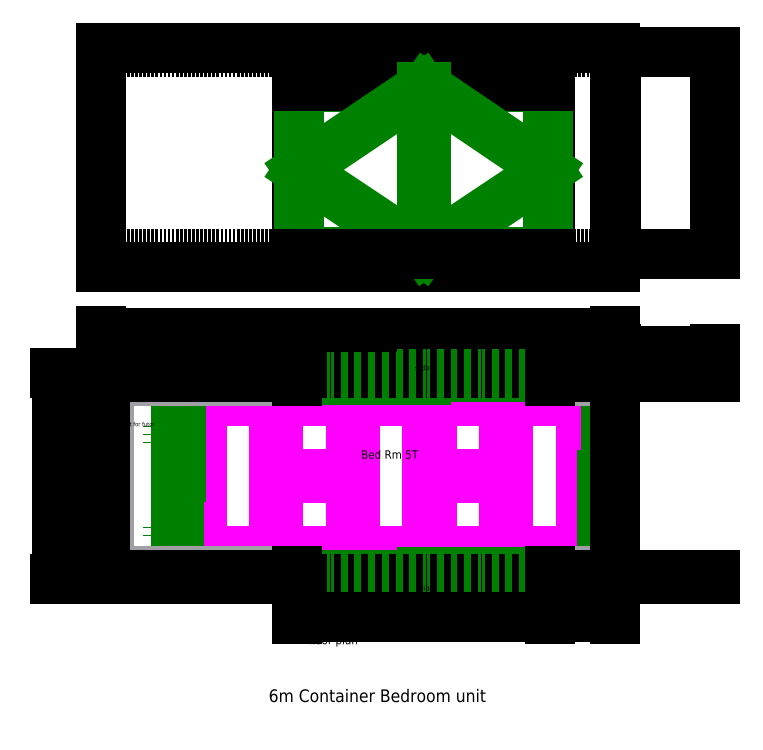
<metadata>
{"format":"dxf","ext":"dxf","renderer":"ezdxf+matplotlib","layout":"modelspace","background":"white","min_lineweight":24,"dpi":150}
</metadata>
<code>
0
SECTION
2
ENTITIES
0
DIMENSION
8
dimension
2
*D1
10
7307
20
2732
30
0
11
6722
21
2786
31
0
70
32
71
5
72
0
3
Standard
53
0
210
0
220
0
230
1
13
6137
23
2467
33
0
14
7307
24
2467
34
0
0
DIMENSION
8
dimension
2
*D2
10
-501.2
20
2467
30
0
11
-555
21
1248
31
0
70
32
71
5
72
0
3
Standard
53
0
210
0
220
0
230
1
13
20.94
23
29.38
33
0
14
20.94
24
2467
34
0
50
90
0
DIMENSION
8
dimension
2
*D3
10
-247
20
2423
30
0
11
-300.8
21
1248
31
0
70
32
71
5
72
0
3
Standard
53
0
210
0
220
0
230
1
13
64.94
23
73.38
33
0
14
64.94
24
2423
34
0
50
90
0
LINE
8
0
10
5957
20
73.38
11
5957
21
2423
0
LINE
8
wall
10
114.9
20
123.4
11
114.9
21
2373
0
LINE
8
cabinates
10
914.9
20
123.4
11
914.9
21
2373
0
LINE
8
cabinates
10
814.9
20
123.4
11
814.9
21
2373
0
MTEXT
8
text
10
202.2
20
1890
30
0
40
50
41
591.7
71
1
72
1
1
closet for futons
7
standard
210
0
220
0
230
1
50
0
73
2
44
1
0
DIMENSION
8
dimension
2
*D4
10
914.9
20
2607
30
0
11
514.9
21
2660
31
0
70
32
71
5
72
0
3
Standard
53
0
210
0
220
0
230
1
13
114.9
23
2373
33
0
14
914.9
24
2373
34
0
0
DIMENSION
8
dimension
2
*D5
10
6117
20
2946
30
0
11
3069
21
2999
31
0
70
32
71
5
72
0
3
Standard
53
0
210
0
220
0
230
1
13
20.94
23
2467
33
0
14
6117
24
2467
34
0
0
LINE
8
tatami182
10
5740
20
2158
11
5740
21
338.4
0
LINE
8
tatami182
10
5740
20
338.4
11
4830
21
338.4
0
LINE
8
tatami182
10
4830
20
2158
11
5740
21
2158
0
LINE
8
tatami182
10
4830
20
2158
11
4830
21
1248
0
LINE
8
tatami182
10
3920
20
1248
11
3920
21
2158
0
LINE
8
tatami182
10
3920
20
2158
11
4830
21
2158
0
LINE
8
tatami182
10
4830
20
1248
11
4830
21
338.4
0
LINE
8
tatami182
10
3920
20
1248
11
4830
21
1248
0
LINE
8
tatami182
10
3920
20
2158
11
3920
21
338.4
0
LINE
8
tatami182
10
3920
20
338.4
11
3010
21
338.4
0
LINE
8
tatami182
10
3010
20
338.4
11
3010
21
2158
0
LINE
8
tatami182
10
3010
20
2158
11
3920
21
2158
0
LINE
8
tatami182
10
3010
20
2158
11
3010
21
1248
0
LINE
8
tatami182
10
3010
20
1248
11
2100
21
1248
0
LINE
8
tatami182
10
2100
20
2158
11
3010
21
2158
0
LINE
8
tatami182
10
2100
20
1248
11
3010
21
1248
0
LINE
8
tatami182
10
3010
20
1248
11
3010
21
338.4
0
LINE
8
tatami182
10
3010
20
338.4
11
2100
21
338.4
0
LINE
8
tatami182
10
2100
20
2158
11
2100
21
338.4
0
LINE
8
tatami182
10
3895
20
1248
11
3895
21
2133
0
LINE
8
tatami182
10
3035
20
363.4
11
3035
21
2133
0
LINE
8
tatami182
10
3895
20
363.4
11
3895
21
1248
0
LINE
8
tatami182
10
4855
20
363.4
11
4855
21
2133
0
LINE
8
tatami182
10
5715
20
2133
11
5715
21
363.4
0
LINE
8
tatami182
10
5715
20
363.4
11
4855
21
363.4
0
LINE
8
tatami182
10
4855
20
2133
11
5715
21
2133
0
LINE
8
tatami182
10
3945
20
1273
11
3945
21
2133
0
LINE
8
tatami182
10
4805
20
1273
11
4805
21
2133
0
LINE
8
tatami182
10
4805
20
1273
11
3945
21
1273
0
LINE
8
tatami182
10
3895
20
363.4
11
3035
21
363.4
0
LINE
8
tatami182
10
3945
20
2133
11
4805
21
2133
0
LINE
8
tatami182
10
3035
20
2133
11
3895
21
2133
0
LINE
8
tatami182
10
2985
20
1273
11
2985
21
2133
0
LINE
8
tatami182
10
2985
20
1223
11
2985
21
363.4
0
LINE
8
tatami182
10
2985
20
363.4
11
2125
21
363.4
0
LINE
8
tatami182
10
2985
20
1223
11
2125
21
1223
0
LINE
8
tatami182
10
2985
20
1273
11
2125
21
1273
0
LINE
8
tatami182
10
2125
20
1273
11
2125
21
2133
0
LINE
8
tatami182
10
2125
20
363.4
11
2125
21
1223
0
LINE
8
tatami182
10
2125
20
2133
11
2985
21
2133
0
INSERT
8
tatami182
2
tatami182vert
10
1190
20
338.4
30
0
41
10
42
10
43
0
50
0
70
1
71
1
44
0
45
0
0
INSERT
8
tatami182
2
tatami182Half
10
3920
20
338.4
30
0
41
10
42
10
43
0
50
0
70
1
71
1
44
0
45
0
0
DIMENSION
8
dimension
2
*D6
10
6017
20
2763
30
0
11
3041
21
2817
31
0
70
32
71
5
3
Standard
53
0
210
0
220
0
230
1
13
64.94
23
2423
33
0
14
6017
24
2373
34
0
0
LINE
8
doors
10
6017
20
2363
11
6067
21
2363
0
LINE
8
doors
10
6017
20
1248
11
6017
21
2363
0
LINE
8
doors
10
5967
20
133.4
11
6017
21
133.4
0
LINE
8
doors
10
6017
20
133.4
11
6017
21
1248
0
LINE
8
doors
10
6017
20
1263
11
5967
21
1263
0
LINE
8
doors
10
6067
20
1233
11
6017
21
1233
0
LINE
8
doors
10
6067
20
2363
11
6067
21
1233
0
LINE
8
doors
10
5967
20
1263
11
5967
21
133.4
0
LINE
8
doors
10
974.9
20
1238
11
949.9
21
1238
0
LINE
8
doors
10
944.9
20
1258
11
919.9
21
1258
0
LINE
8
doors
10
949.9
20
2363
11
974.9
21
2363
0
LINE
8
doors
10
949.9
20
1238
11
949.9
21
2363
0
LINE
8
doors
10
974.9
20
2363
11
974.9
21
1238
0
LINE
8
doors
10
919.9
20
1258
11
919.9
21
133.4
0
LINE
8
doors
10
944.9
20
133.4
11
944.9
21
1258
0
LINE
8
doors
10
919.9
20
133.4
11
944.9
21
133.4
0
MTEXT
8
text
10
5880
20
1177
30
0
40
60
41
206.7
71
1
72
1
1
slider
7
standard
210
0
220
0
230
1
50
90
73
2
44
1
0
MTEXT
8
text
10
2486
20
-647.9
30
0
40
100
41
652.8
71
1
72
1
1
floor plan
7
standard
210
0
220
0
230
1
50
0
73
2
44
1
0
MTEXT
8
text
10
3048
20
3588
30
0
40
100
41
919.5
71
1
72
1
1
side elevation
7
standard
210
0
220
0
230
1
50
0
73
2
44
1
0
MTEXT
8
text
10
606
20
3960
30
0
40
60
41
1022
71
1
72
1
1
container ruff foor level
7
standard
210
0
220
0
230
1
50
0
73
2
44
1
0
MTEXT
8
text
10
2012
20
-1284
30
0
40
150
41
2738
71
1
72
1
1
6m Container Bedroom unit
7
standard
210
0
220
0
230
1
50
0
73
2
44
1
0
MTEXT
8
text
10
3108
20
1554
30
0
40
100
41
716.7
71
1
72
1
1
Bed Rm 5T
7
standard
210
0
220
0
230
1
50
0
73
2
44
1
0
LINE
8
doors
10
5342
20
78.38
11
5342
21
113.4
0
LINE
8
doors
10
2364
20
78.38
11
5342
21
78.38
0
LINE
8
doors
10
2364
20
78.38
11
2364
21
43.38
0
LINE
8
doors
10
3827
20
113.4
11
5342
21
113.4
0
LINE
8
doors
10
2364
20
43.38
11
3877
21
43.38
0
LINE
8
doors
10
3827
20
113.4
11
3827
21
78.38
0
LINE
8
doors
10
3877
20
78.38
11
3877
21
43.38
0
INSERT
8
doors
2
slider3000
10
5352
20
2467
30
0
41
1
42
1
43
0
50
0
70
1
71
1
44
0
45
0
0
LINE
8
wall
10
5352
20
2373
11
6117
21
2373
0
LINE
8
wall
10
114.9
20
2373
11
2352
21
2373
0
LINE
8
wall
10
114.9
20
123.4
11
2352
21
123.4
0
LINE
8
wall
10
5352
20
123.4
11
6117
21
123.4
0
LINE
8
0
10
5352
20
73.38
11
5352
21
123.4
0
LINE
8
0
10
2352
20
73.38
11
2352
21
123.4
0
LINE
8
0
10
2352
20
2373
11
2352
21
2423
0
LINE
8
0
10
5352
20
2373
11
5352
21
2423
0
LINE
8
container
10
20.94
20
29.38
11
20.94
21
2467
0
LINE
8
container
10
6117
20
29.38
11
6117
21
2467
0
LINE
8
container
10
64.94
20
73.38
11
64.94
21
2423
0
LINE
8
container
10
6137
20
2467
11
7307
21
2467
0
LINE
8
container
10
6137
20
2427
11
7307
21
2427
0
LINE
8
container
10
6137
20
29.38
11
7307
21
29.38
0
LINE
8
container
10
6137
20
69.38
11
7307
21
69.38
0
LINE
8
container
10
7307
20
2467
11
7307
21
2427
0
LINE
8
container
10
6137
20
2467
11
6137
21
2427
0
LINE
8
container
10
7307
20
29.38
11
7307
21
69.38
0
LINE
8
container
10
20.94
20
6276
11
6117
21
6276
0
LINE
8
container
10
6137
20
6276
11
7307
21
6276
0
LINE
8
container
10
6137
20
3881
11
7307
21
3881
0
LINE
8
container
10
6117
20
3731
11
6117
21
6331
0
LINE
8
container
10
20.94
20
3731
11
20.94
21
6331
0
LINE
8
container
10
20.94
20
6331
11
6117
21
6331
0
LINE
8
container
10
20.94
20
3731
11
6117
21
3731
0
LINE
8
container
10
6137
20
3881
11
6137
21
6276
0
LINE
8
container
10
7307
20
3881
11
7307
21
6276
0
LINE
8
container
10
64.94
20
2423
11
2352
21
2423
0
LINE
8
container
10
64.94
20
73.38
11
2352
21
73.38
0
LINE
8
container
10
5352
20
73.38
11
6117
21
73.38
0
LINE
8
container
10
5352
20
2423
11
6117
21
2423
0
LINE
8
container
10
5352
20
2467
11
6117
21
2467
0
LINE
8
container
10
20.94
20
2467
11
2352
21
2467
0
LINE
8
container
10
20.94
20
29.38
11
2352
21
29.38
0
LINE
8
container
10
5352
20
29.38
11
6117
21
29.38
0
LINE
8
container
10
2352
20
2467
11
5352
21
2467
0
LINE
8
container
10
2352
20
29.38
11
5352
21
29.38
0
LINE
8
container
10
5352
20
29.38
11
5352
21
73.38
0
LINE
8
container
10
2352
20
29.38
11
2352
21
73.38
0
LINE
8
container
10
2352
20
2423
11
2352
21
2467
0
LINE
8
container
10
5352
20
2423
11
5352
21
2467
0
DIMENSION
8
dimension
2
*D7
10
5352
20
-426.9
30
0
11
5734
21
-373.1
31
0
70
32
71
5
3
Standard
53
0
210
0
220
0
230
1
13
6117
23
29.38
33
0
14
5352
24
29.38
34
0
0
DIMENSION
8
dimension
2
*D8
10
2352
20
-427.1
30
0
11
3852
21
-373.3
31
0
70
32
71
5
3
Standard
53
0
210
0
220
0
230
1
13
5352
23
29.38
33
0
14
2352
24
29.38
34
0
0
MTEXT
8
text
10
3750
20
2565
30
0
40
60
41
206.7
71
1
72
1
1
slider
7
standard
210
0
220
0
230
1
50
0
73
2
44
1
0
MTEXT
8
text
10
3792
20
-52.93
30
0
40
60
41
206.7
71
1
72
1
1
slider
7
standard
210
0
220
0
230
1
50
0
73
2
44
1
0
LINE
8
container
10
5352
20
5881
11
5352
21
3881
0
LINE
8
doors
10
5332
20
3911
11
5332
21
5861
0
LINE
8
container
10
5352
20
3881
11
6117
21
3881
0
LINE
8
container
10
20.94
20
3881
11
2352
21
3881
0
LINE
8
container
10
2352
20
5881
11
2352
21
3881
0
LINE
8
doors
10
2372
20
3911
11
2372
21
5861
0
LINE
8
doors
10
2372
20
3911
11
5332
21
3911
0
LINE
8
doors
10
2372
20
5861
11
5332
21
5861
0
LINE
8
container
10
2352
20
5881
11
5352
21
5881
0
LINE
8
doors
10
3827
20
5861
11
3827
21
3911
0
MTEXT
8
text
10
4192
20
5732
30
0
40
60
41
206.7
71
1
72
1
1
slider
7
standard
210
0
220
0
230
1
50
0
73
2
44
1
0
LINE
8
doors
10
3877
20
3911
11
3877
21
5861
0
LINE
8
doors
10
3827
20
5861
11
2372
21
4881
0
LINE
8
doors
10
2372
20
4881
11
3827
21
3911
0
LINE
8
doors
10
3885
20
5861
11
5332
21
4881
0
LINE
8
doors
10
3877
20
3911
11
5332
21
4881
0
LINE
8
container
10
2352
20
3881
11
5352
21
3881
0
ENDSEC
0
EOF

</code>
